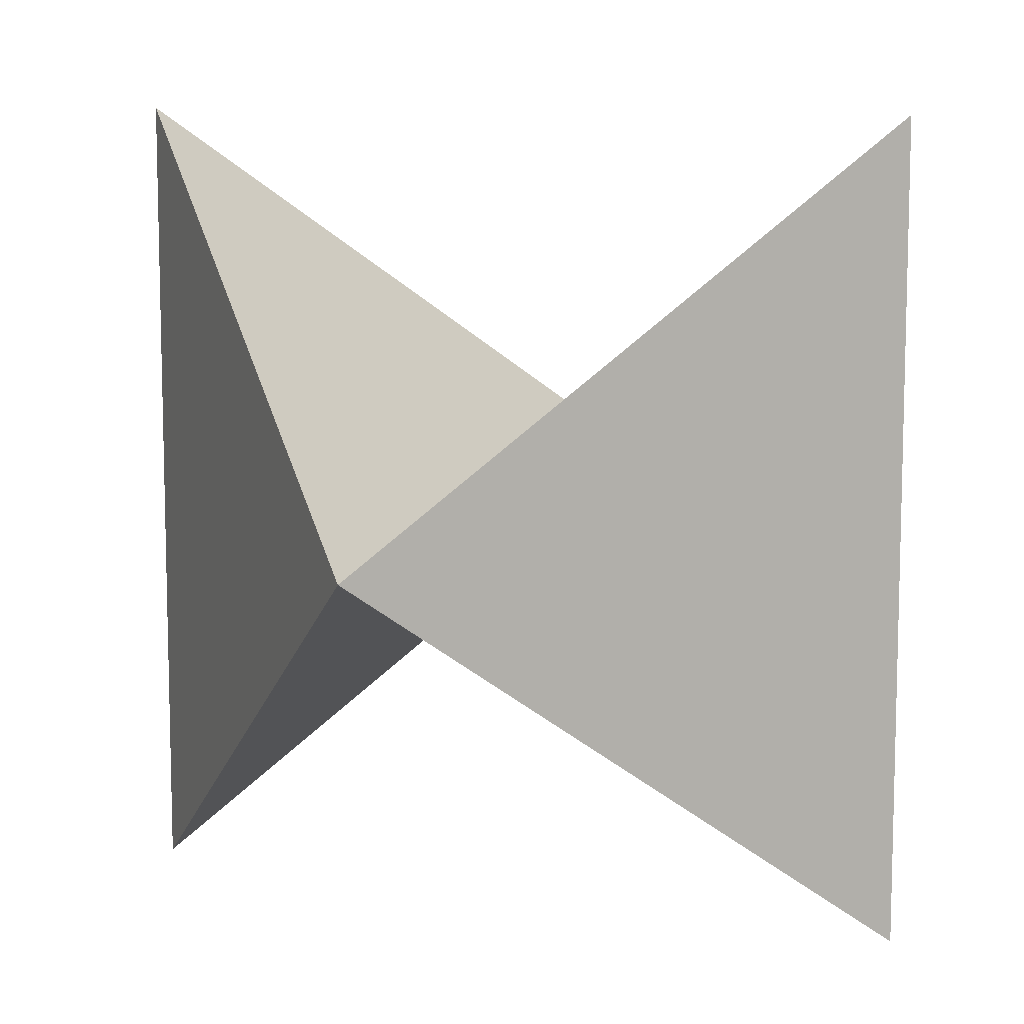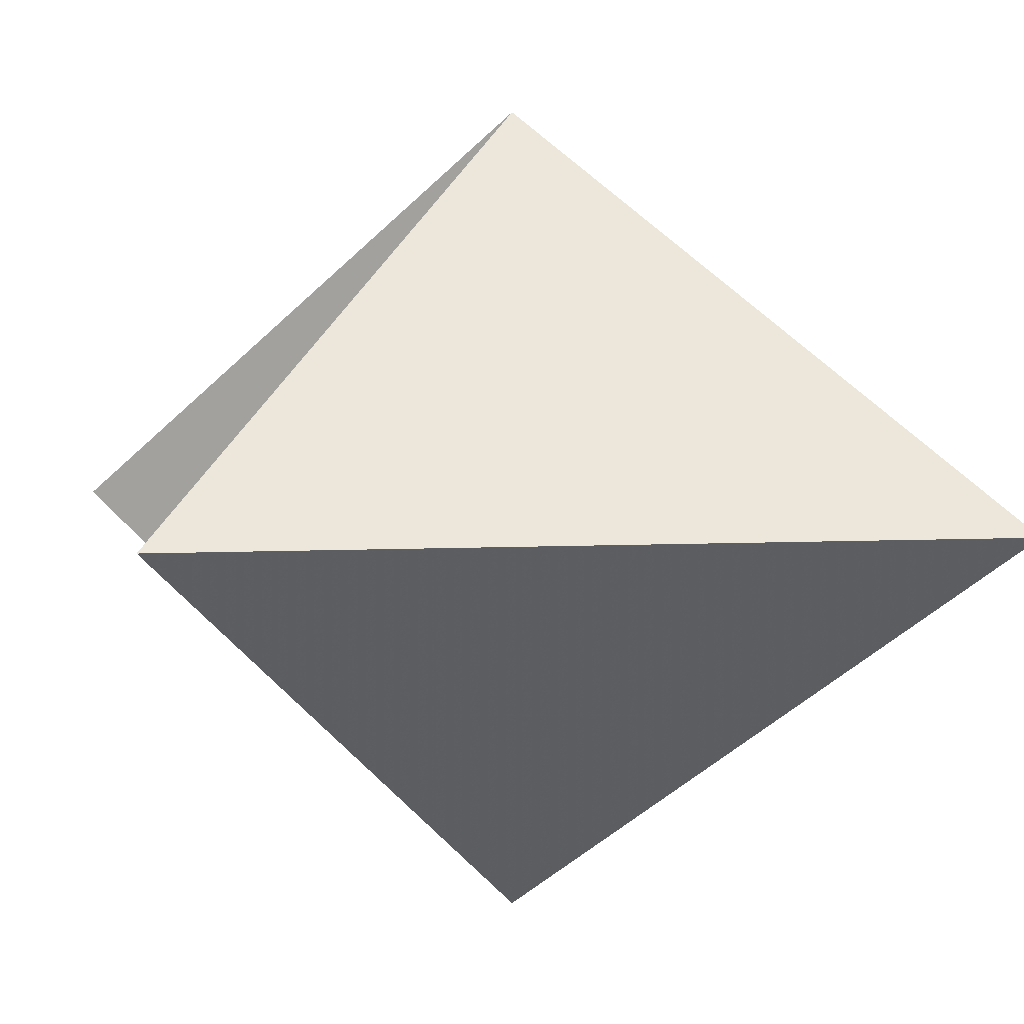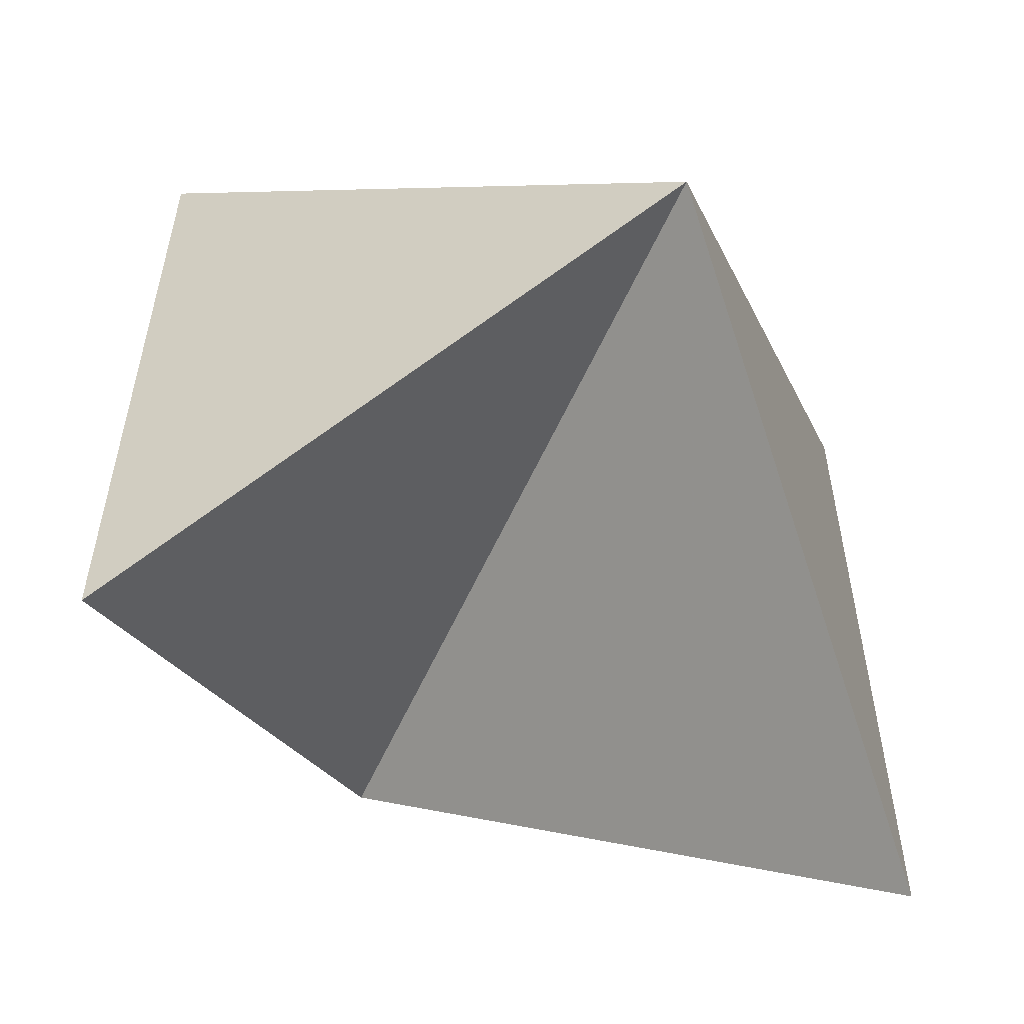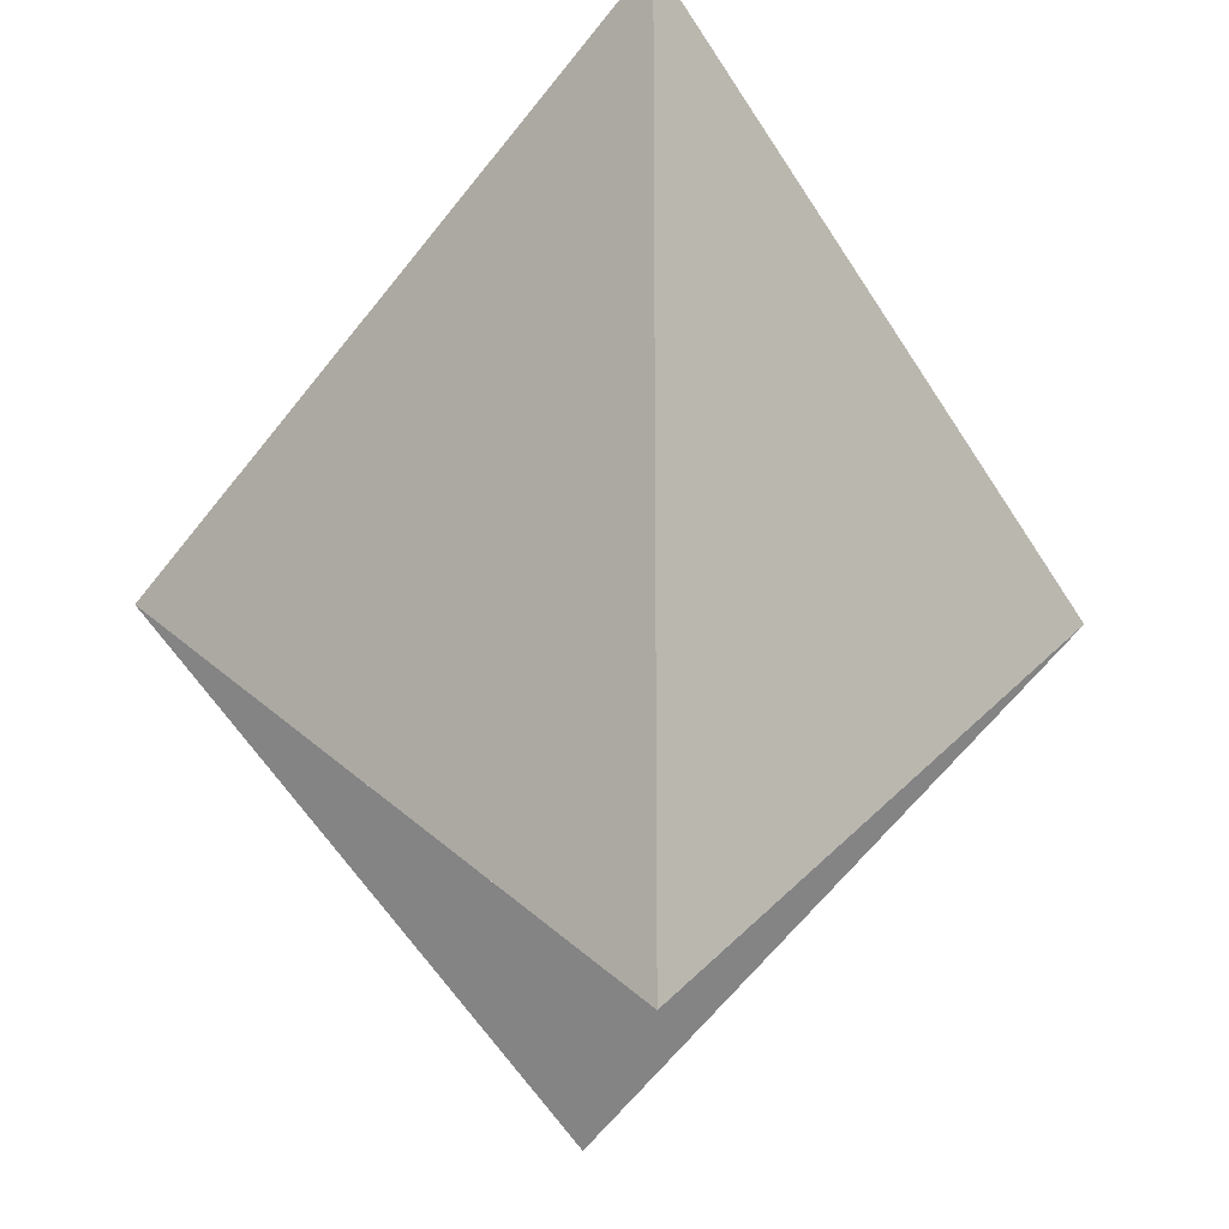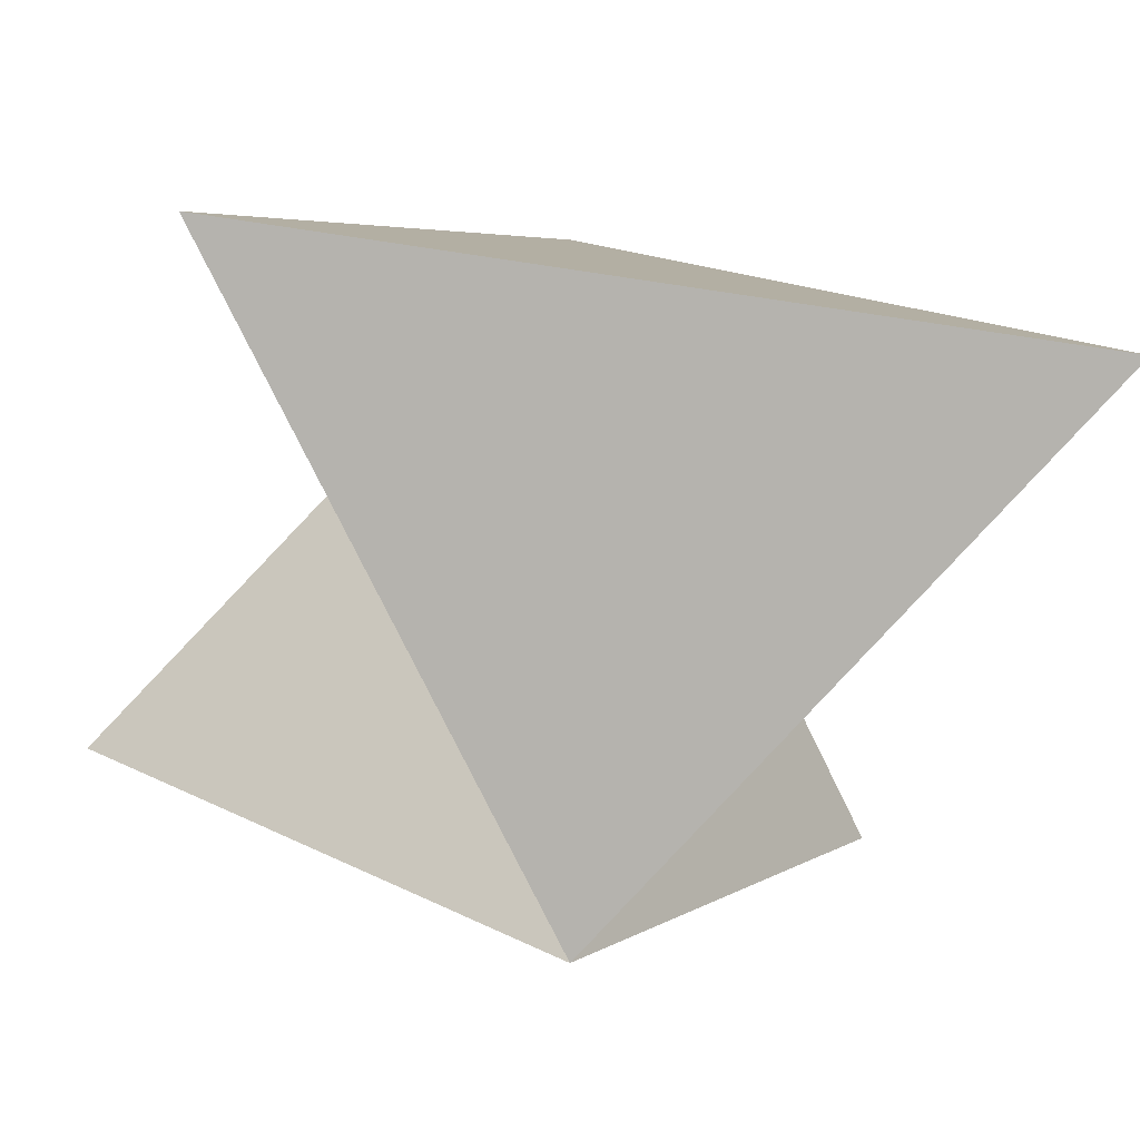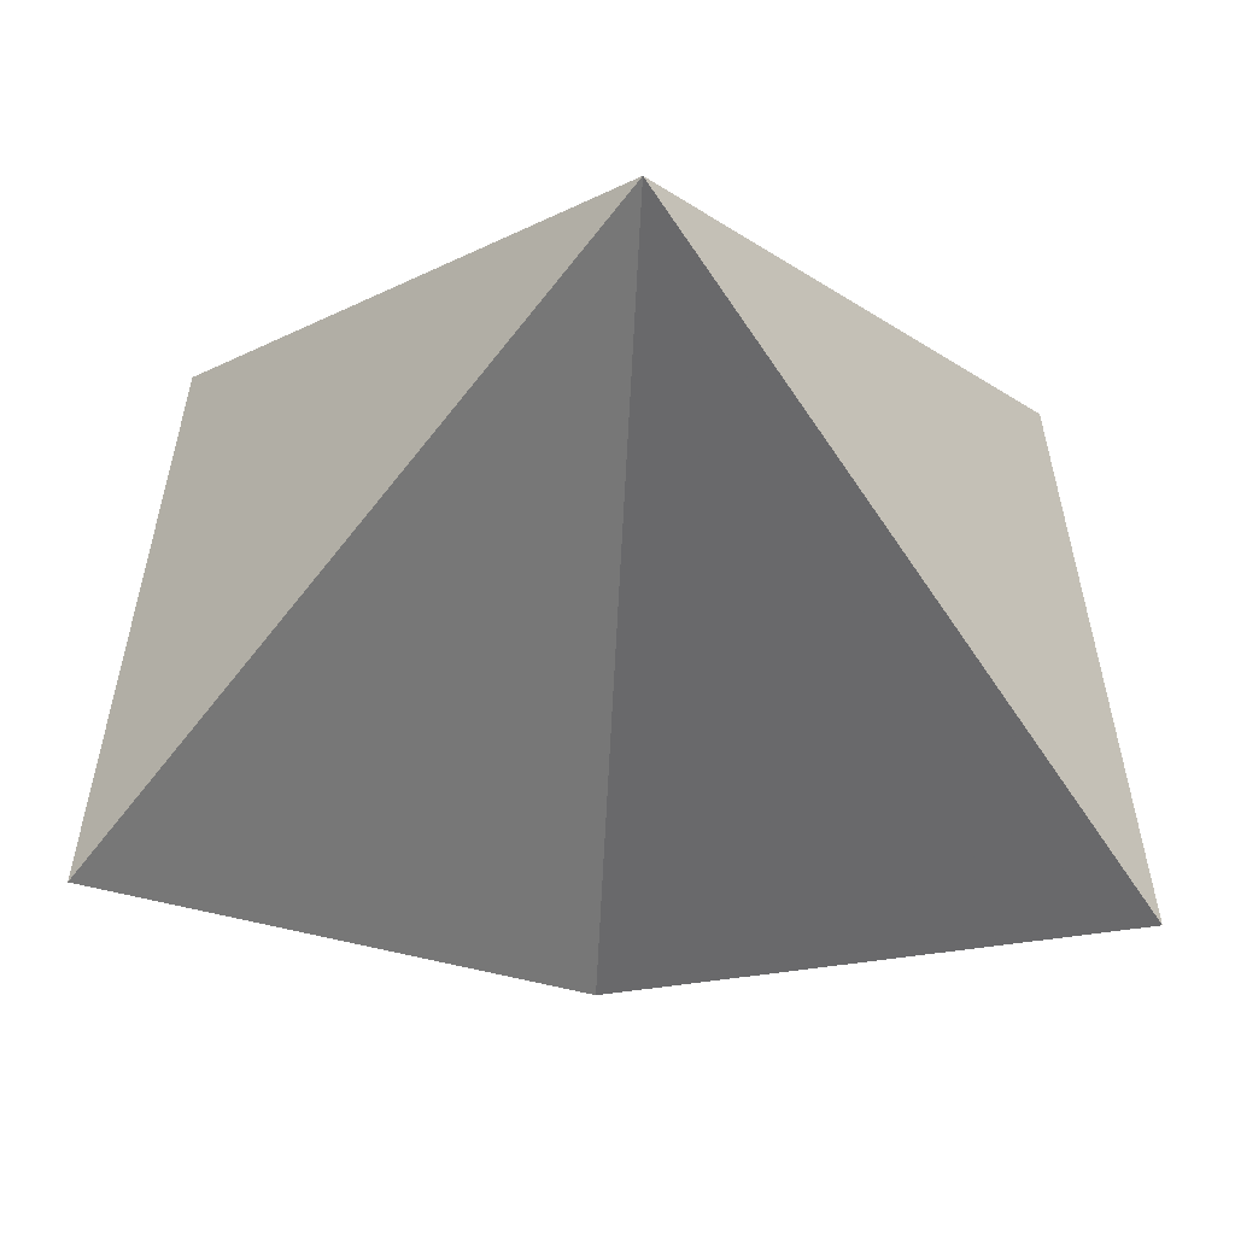
<metadata>
{"format":"obj","ext":"obj","renderer":"f3d","projection":"perspective","resolution":1024,"background":"white","views":[{"elev":9.9,"azim":-157.7,"up":"+Z"},{"elev":4.2,"azim":-101.5,"up":"+Y"},{"elev":-57.8,"azim":-24.1,"up":"+Z"},{"elev":-16.4,"azim":-94.2,"up":"+Z"},{"elev":-35.6,"azim":-102.6,"up":"+Y"},{"elev":-58.5,"azim":-2.8,"up":"+Z"}]}
</metadata>
<code>
v	 0	 1	 0
v	-1	 0	 1
v	-1	 0	-1
v	 1	 0	 1
v	 1	 0	-1
v	 0	-1	 0
f 1 3 2
f 1 2 5
f 1 5 4
f 1 4 3
f 6 2 3
f 6 3 4
f 6 4 5
f 6 5 2

</code>
